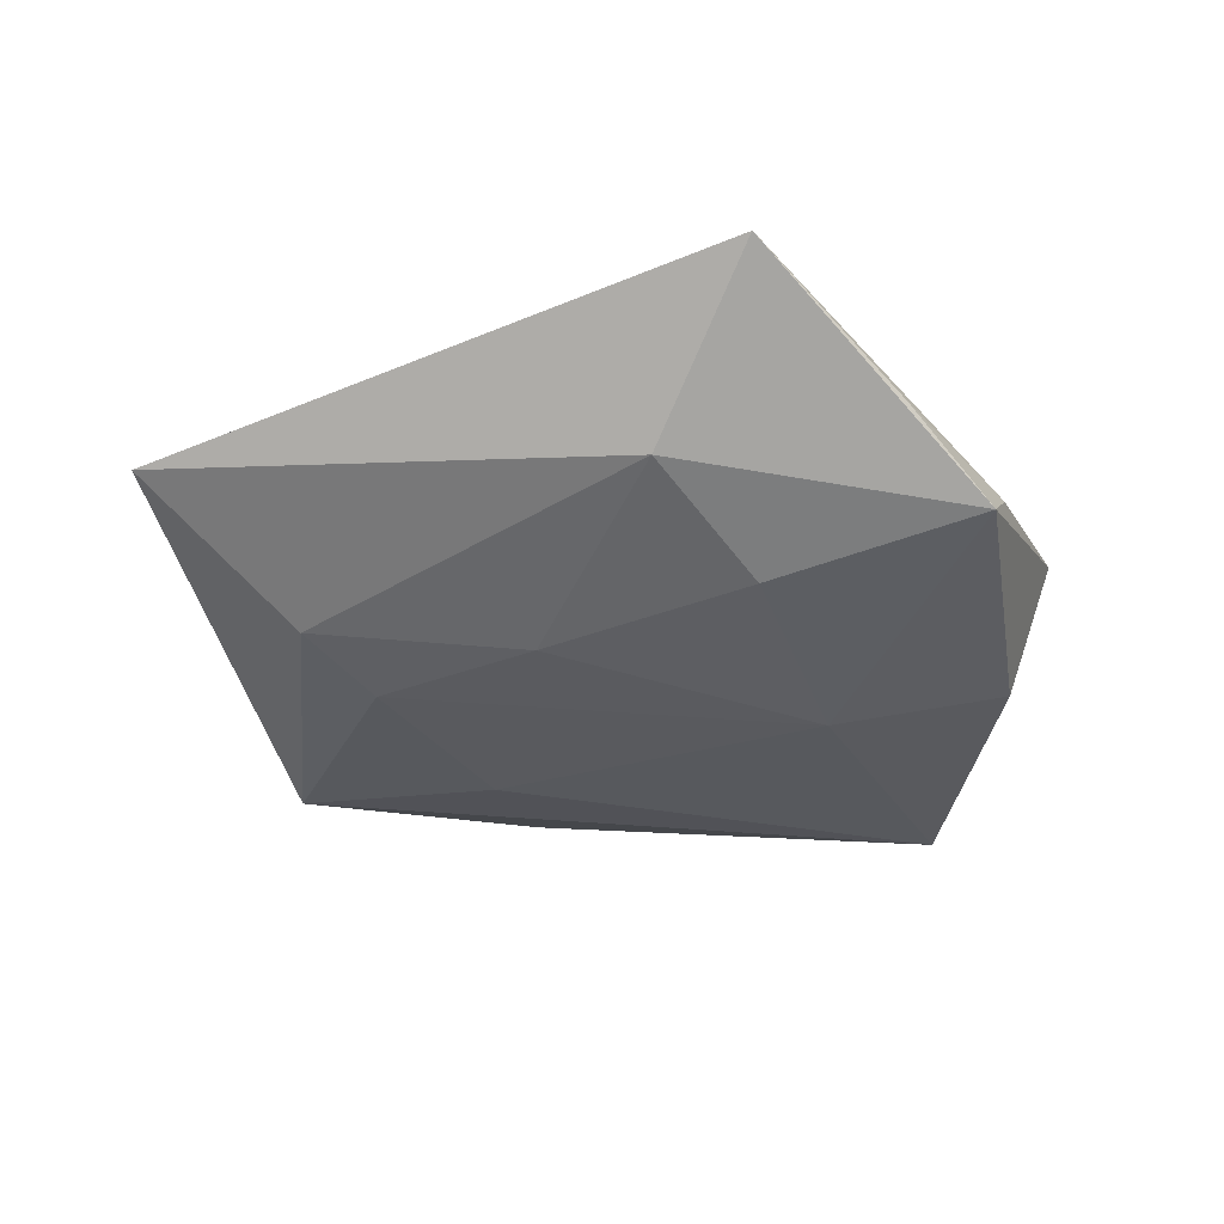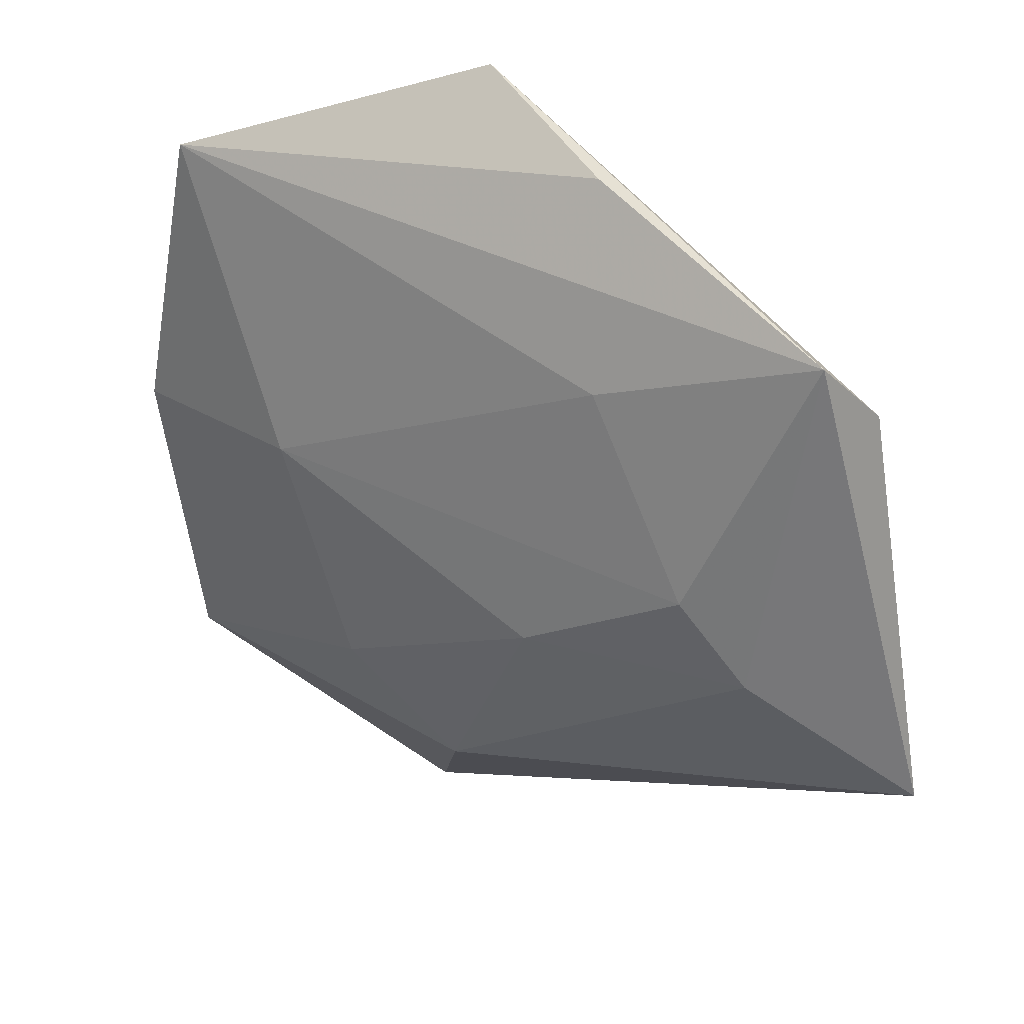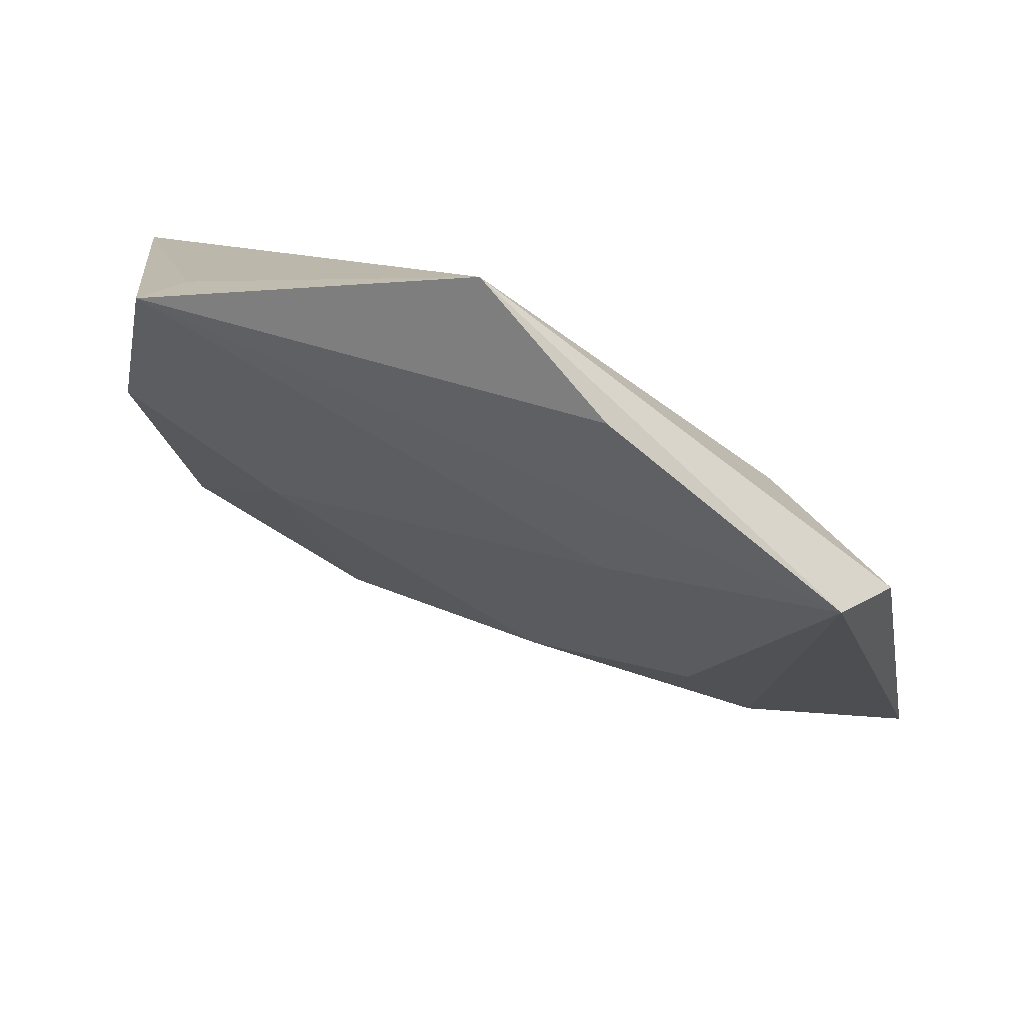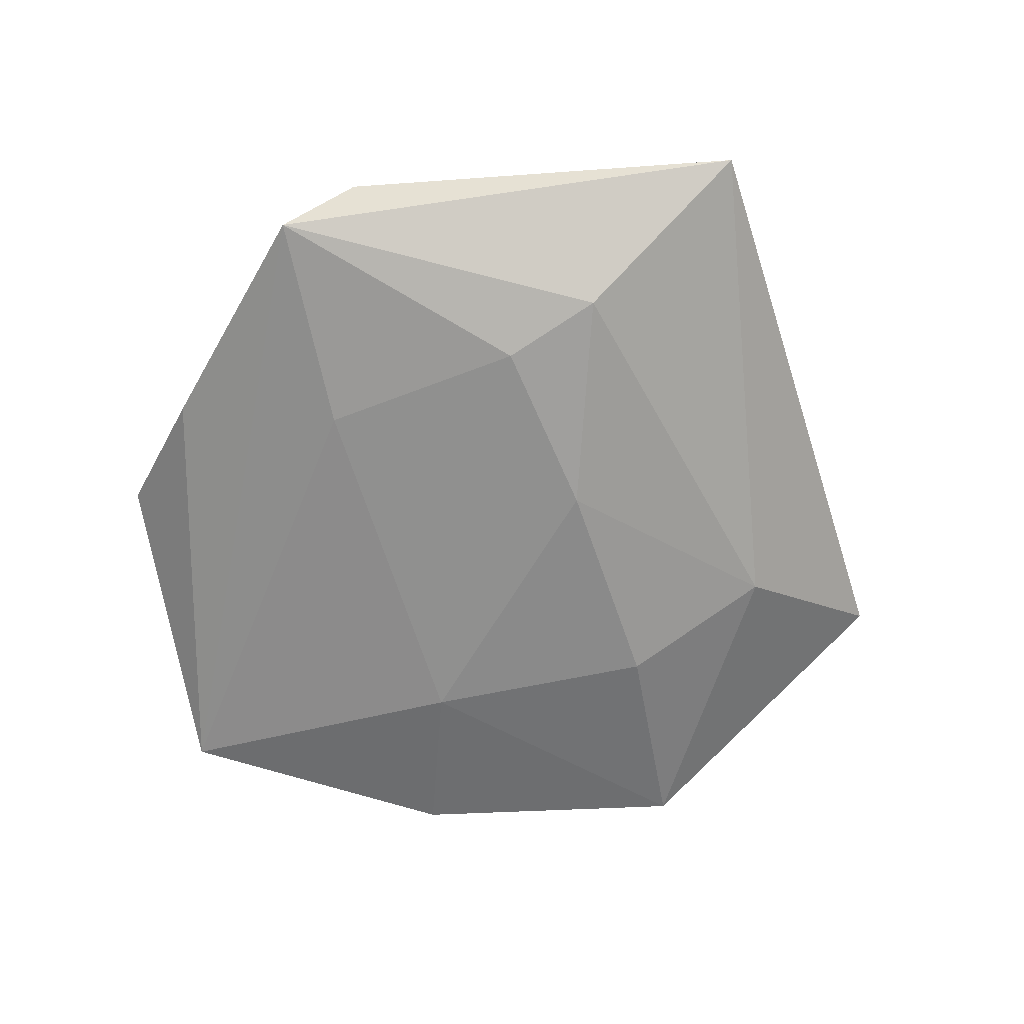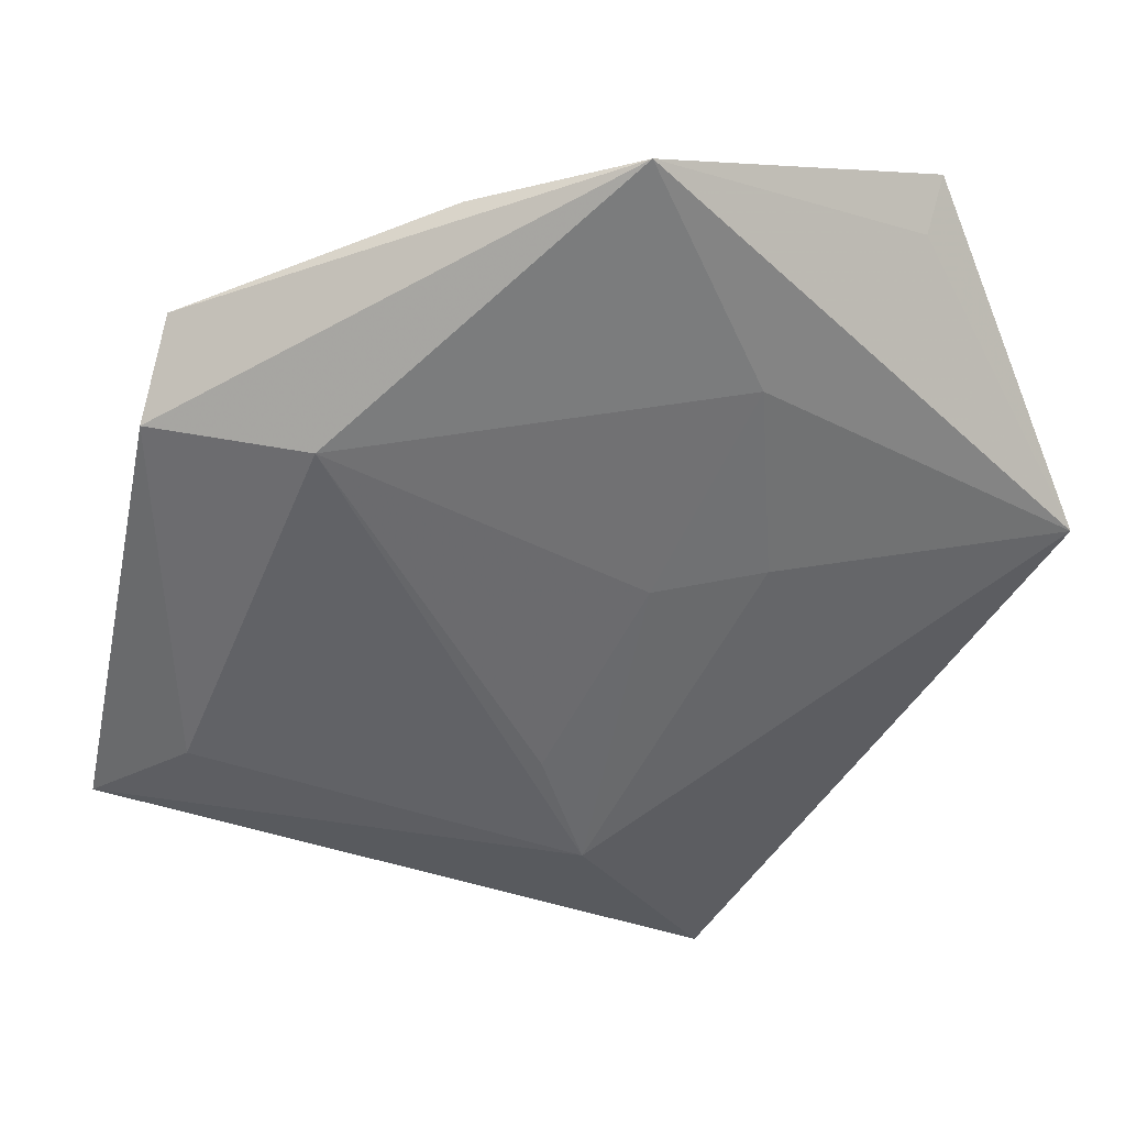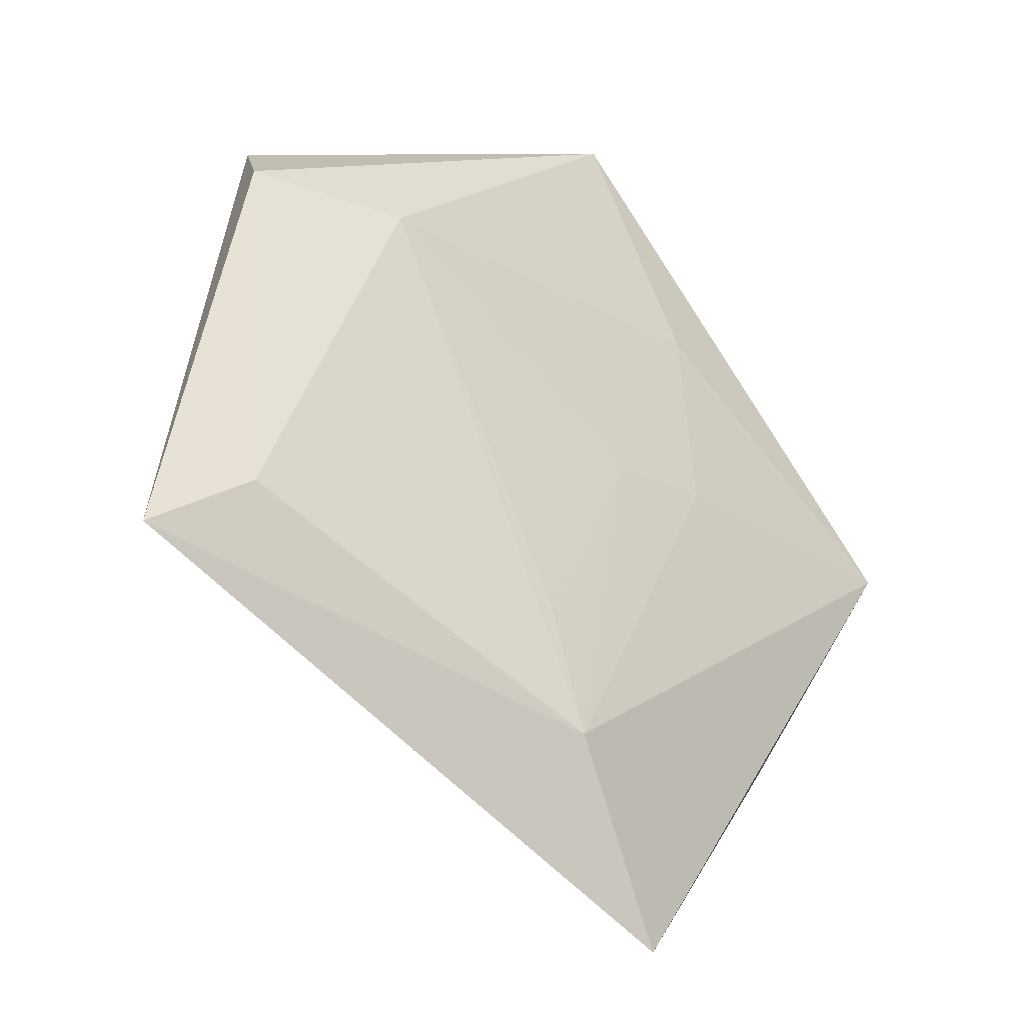
<metadata>
{"format":"obj","ext":"obj","renderer":"f3d","projection":"perspective","resolution":1024,"background":"white","views":[{"elev":-39.0,"azim":0.3,"up":"+Z"},{"elev":35.6,"azim":-149.7,"up":"+Y"},{"elev":75.2,"azim":-154.6,"up":"+Y"},{"elev":-63.8,"azim":-96.5,"up":"+Z"},{"elev":37.7,"azim":-10.2,"up":"+Y"},{"elev":-30.0,"azim":-43.0,"up":"+Y"}]}
</metadata>
<code>
v -0.003678 -0.03084 0.009461
v -0.03512 -0.007381 -0.008111
v -0.007687 -0.01814 0.009236
v 0.0186 0.004819 -0.01089
v -0.01131 -0.008398 -0.01123
v 0.03769 0.004125 -0.007677
v -0.05105 -0.02178 0.001021
v 0.01385 0.002937 0.009689
v -0.03892 0.02911 -0.003726
v -0.01672 0.02119 -0.007431
v 0.02412 -0.03422 -0.001879
v -0.04154 -0.01523 0.004727
v 0.002654 0.04593 0.006134
v 0.0326 0.03471 -0.00584
v 8.602e-05 -0.03228 -0.00681
v 0.04347 0.003395 0.009149
v 0.0105 -0.01871 -0.01122
v -0.04241 0.02159 0.002507
v -0.02749 0.02042 0.007815
v 0.002608 0.001867 0.009466
v -0.02809 0.001396 -0.009567
v 0.03497 -0.01963 -0.001633
v 0.03288 -0.02547 -0.007778
v 0.009259 -0.04897 0.005538
v 0.01268 0.02283 0.008803
v -0.01268 0.04005 0.0003437
v 0.03008 0.03117 -0.001391
f 22 16 24
f 22 23 16
f 21 2 9
f 5 2 21
f 24 16 1
f 9 2 7
f 24 1 7
f 24 23 11
f 11 22 24
f 23 22 11
f 15 2 5
f 5 17 15
f 15 7 2
f 24 7 15
f 15 23 24
f 15 17 23
f 16 23 6
f 6 14 16
f 9 14 10
f 10 21 9
f 3 20 19
f 19 1 3
f 3 1 20
f 9 7 18
f 18 13 9
f 19 13 18
f 12 1 19
f 12 7 1
f 19 18 12
f 12 18 7
f 14 6 4
f 4 17 5
f 23 17 4
f 4 6 23
f 4 10 14
f 5 21 4
f 21 10 4
f 16 14 27
f 27 13 16
f 14 13 27
f 16 13 25
f 19 20 25
f 25 13 19
f 26 13 14
f 26 14 9
f 9 13 26
f 16 25 8
f 8 25 20
f 8 1 16
f 20 1 8

</code>
